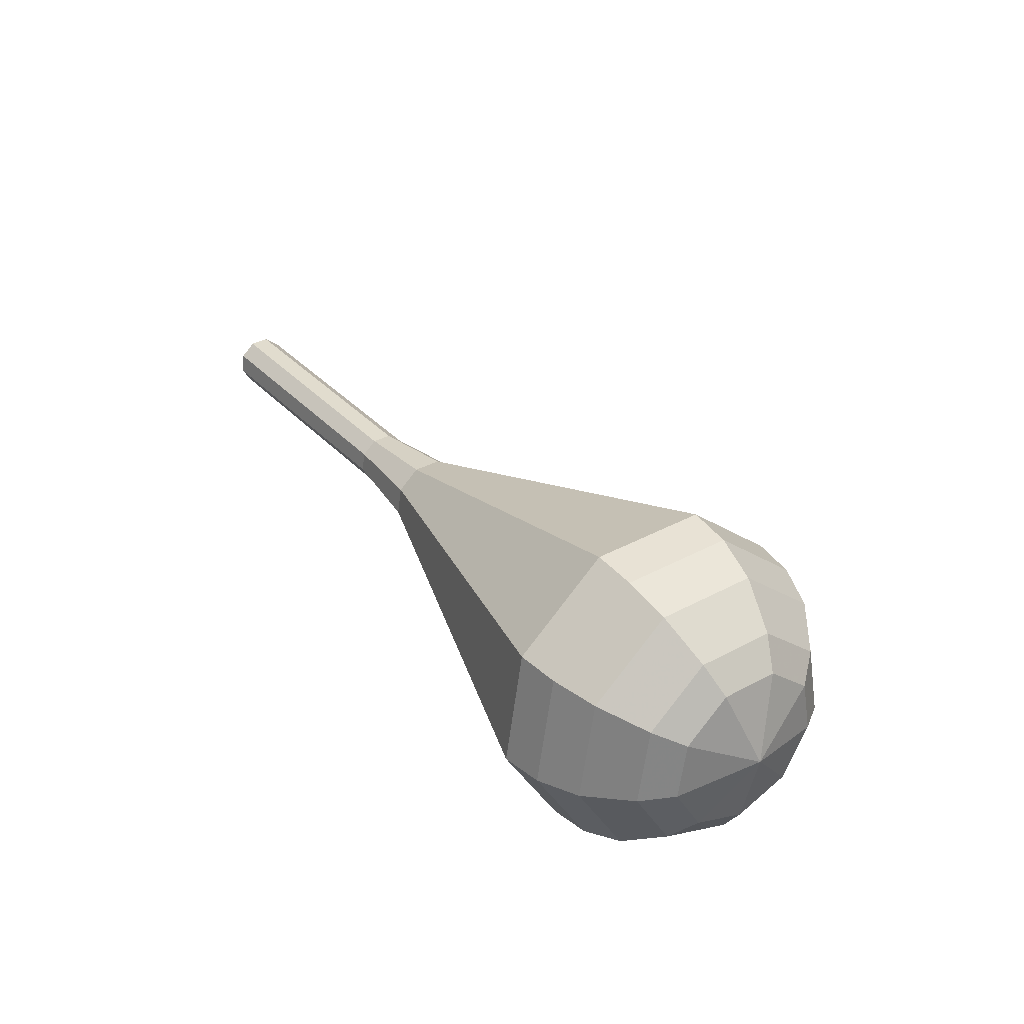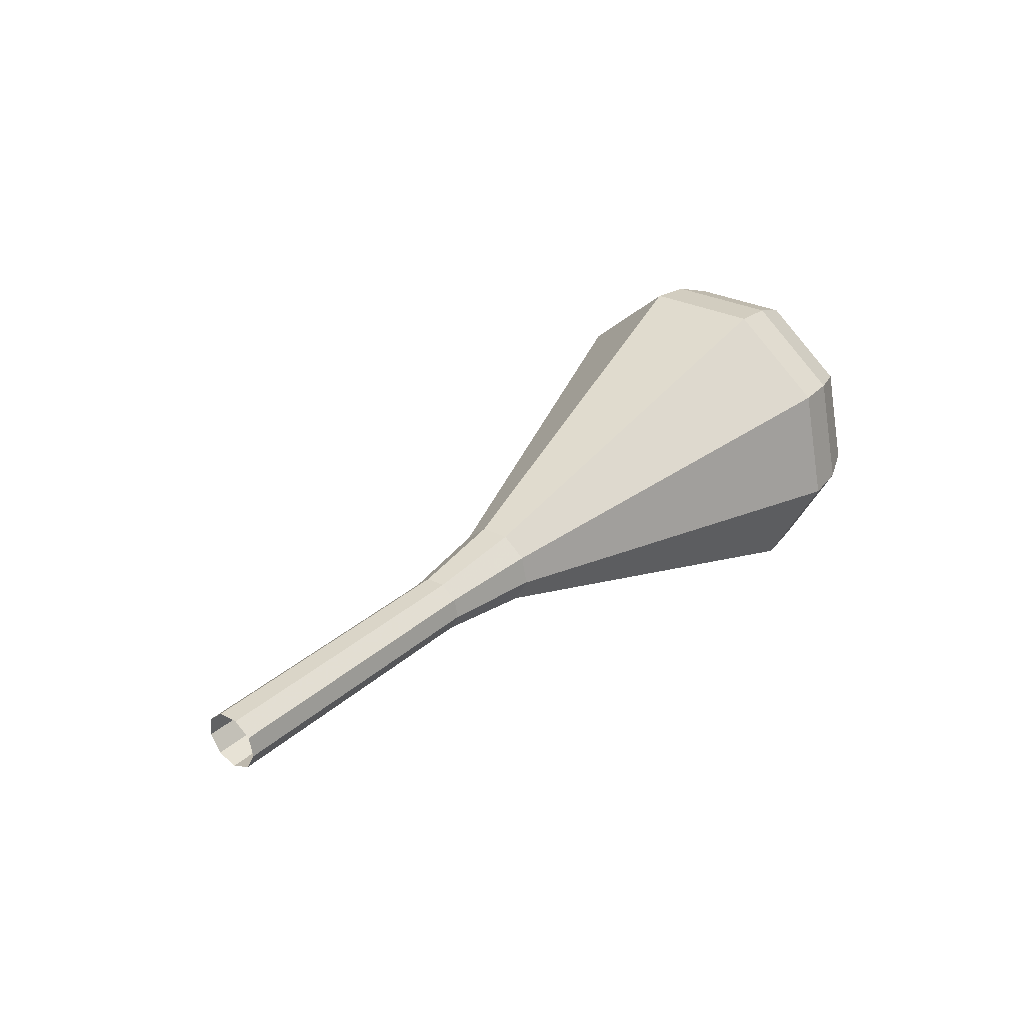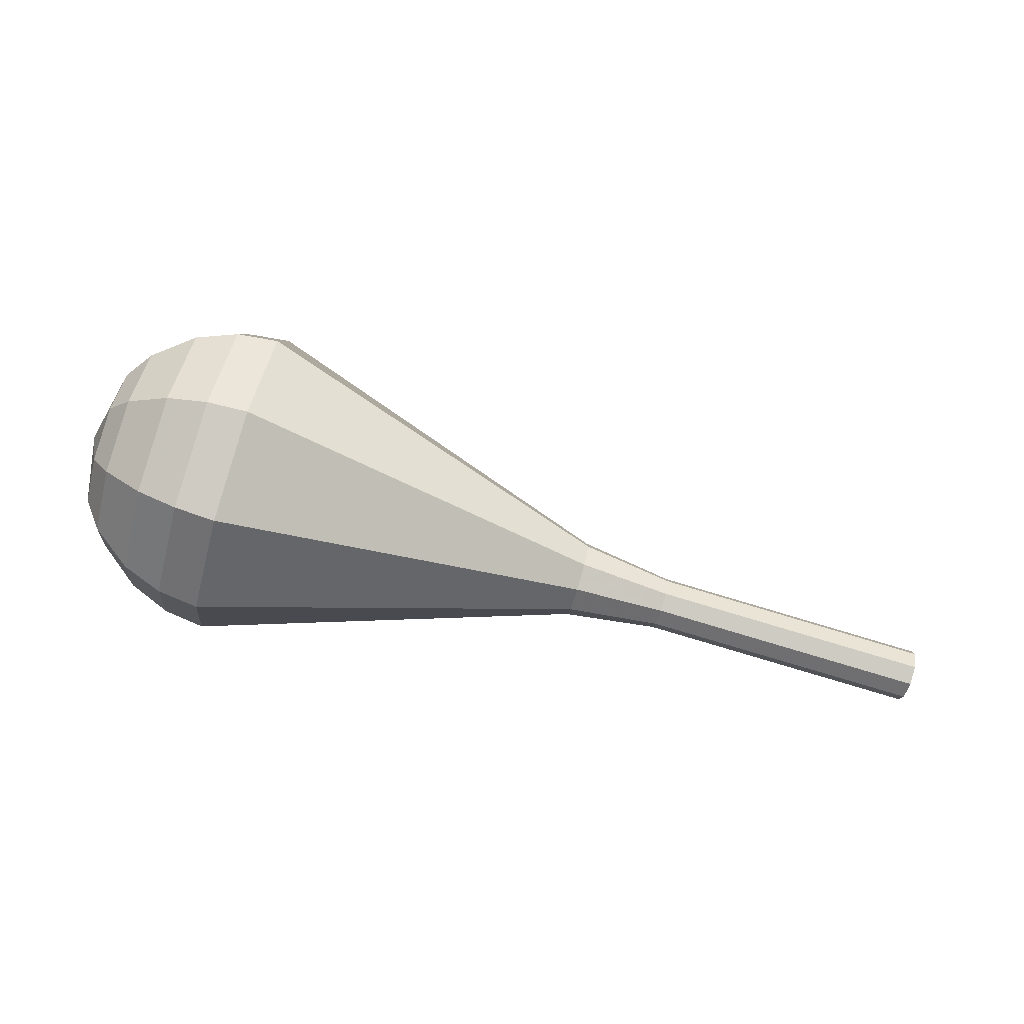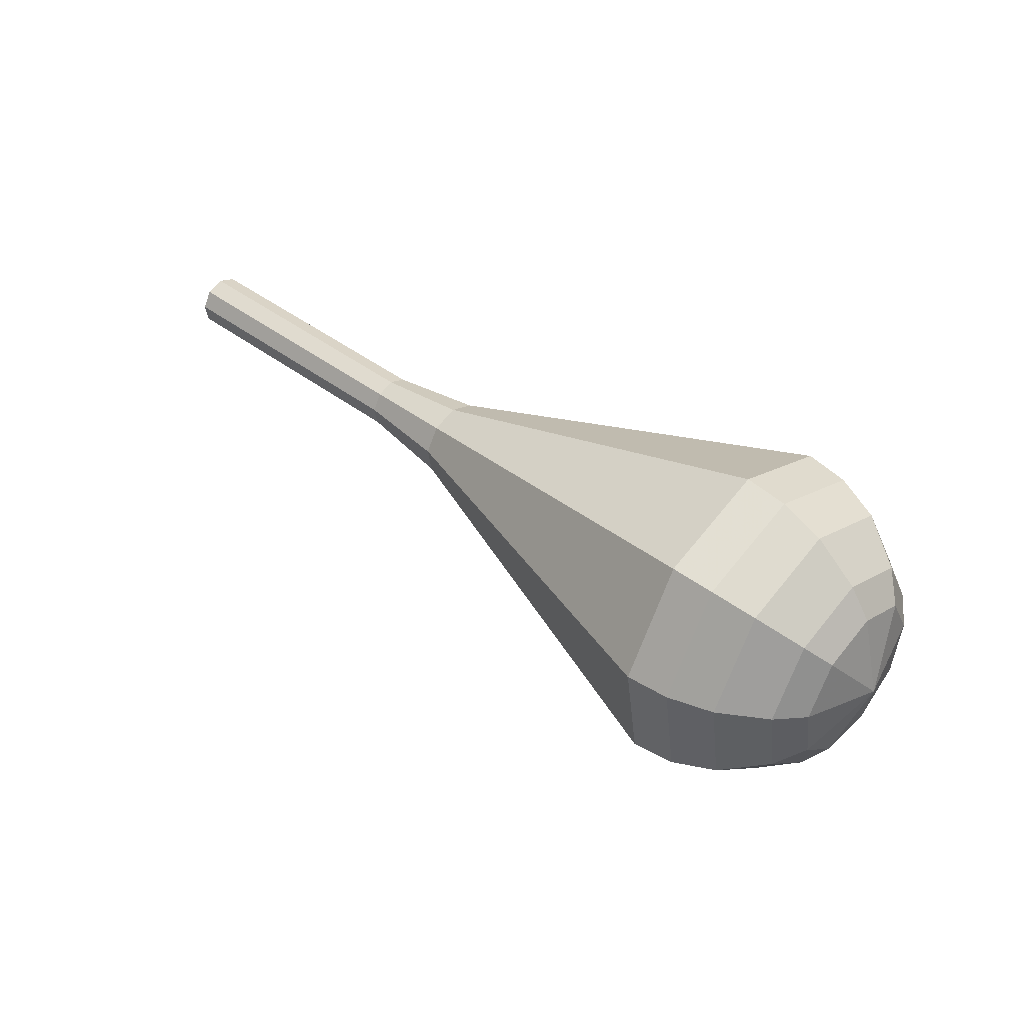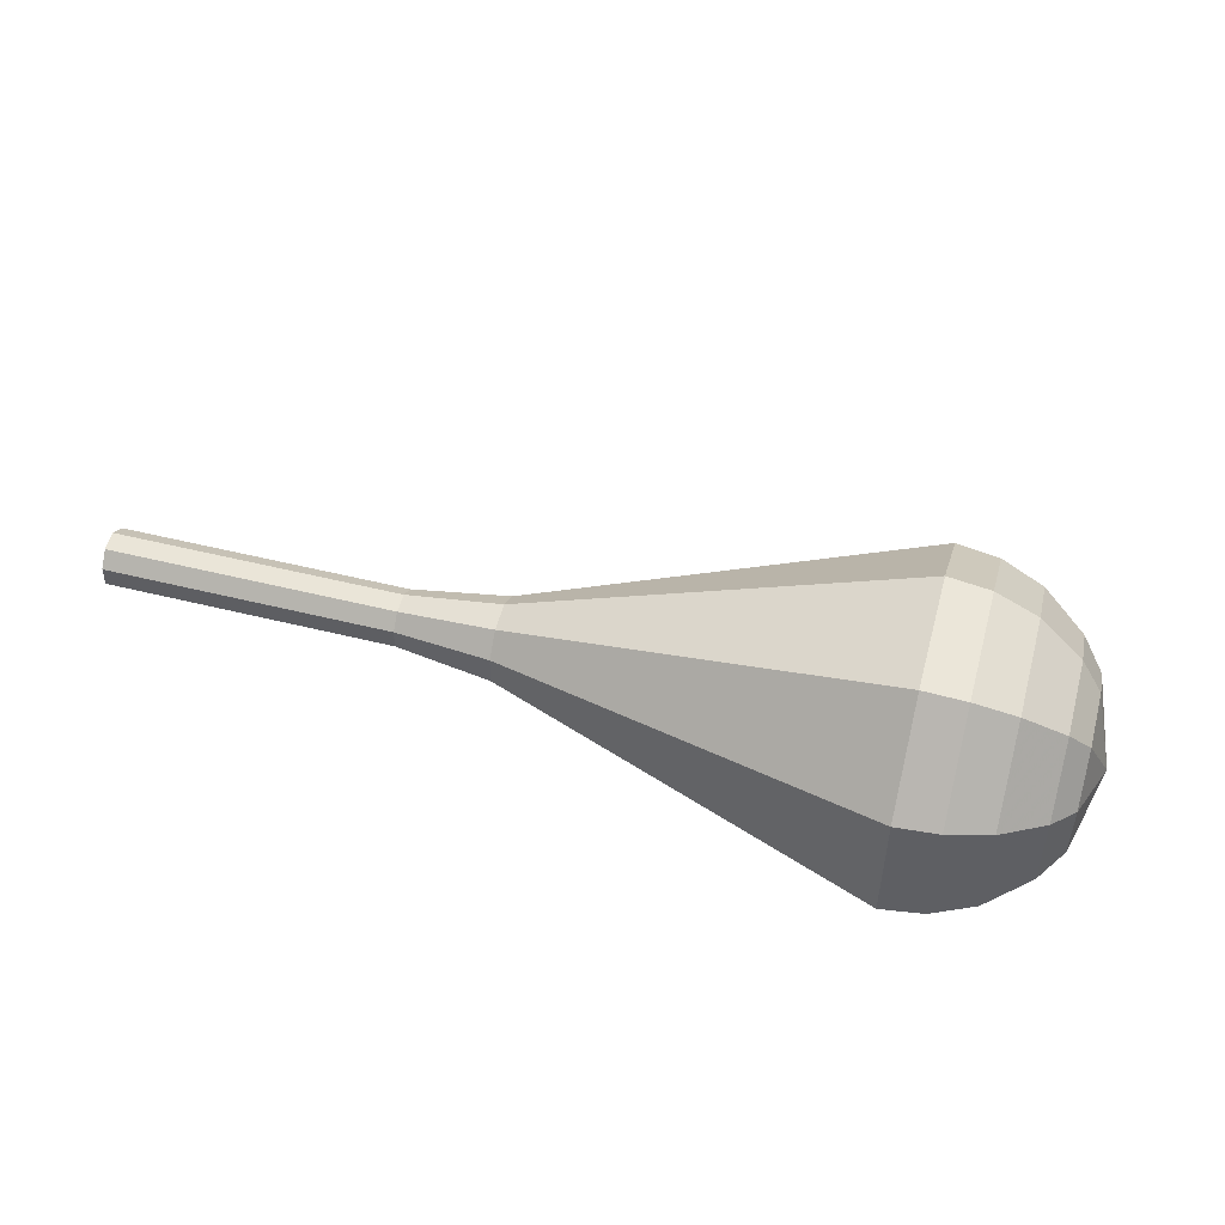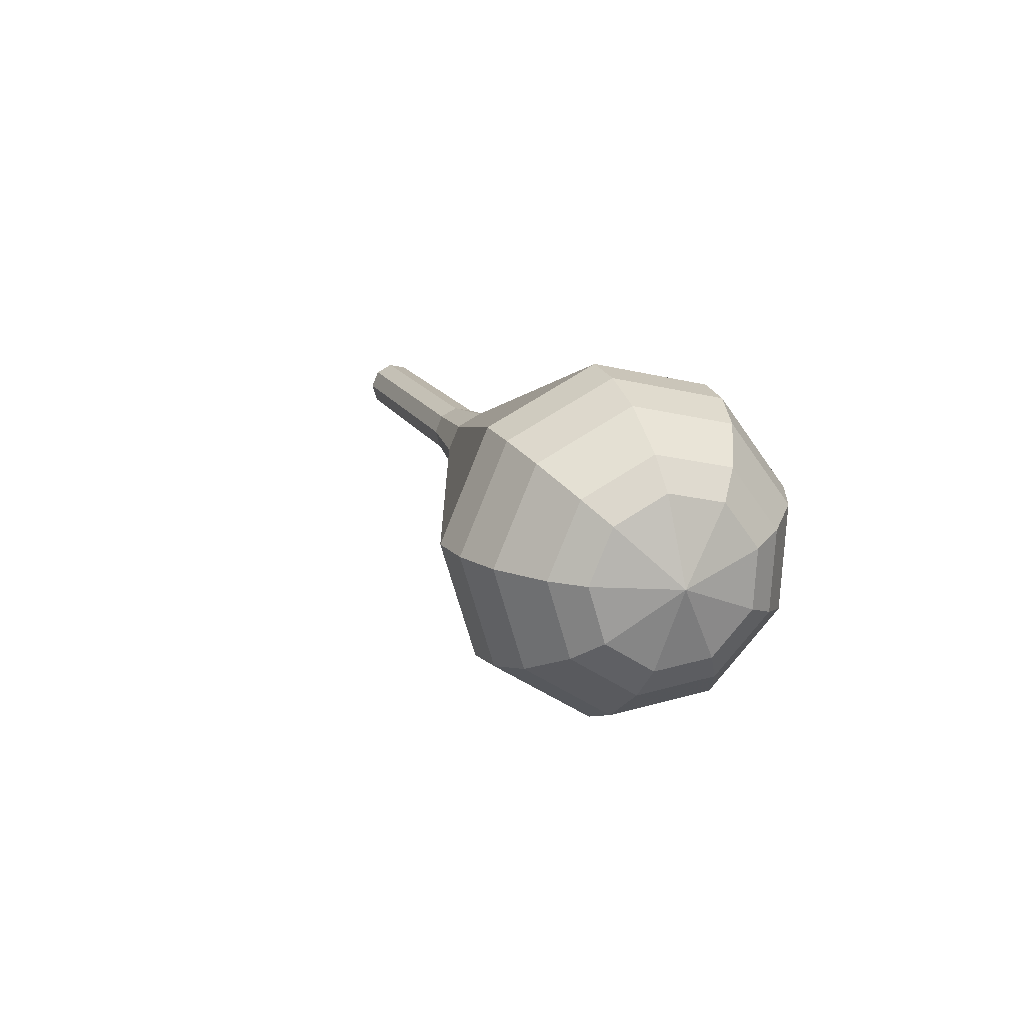
<metadata>
{"format":"obj","ext":"obj","renderer":"f3d","projection":"perspective","resolution":1024,"background":"white","views":[{"elev":36.0,"azim":64.0,"up":"+Y"},{"elev":28.3,"azim":-41.8,"up":"+Y"},{"elev":-74.8,"azim":173.1,"up":"+Y"},{"elev":28.5,"azim":43.1,"up":"+Z"},{"elev":57.6,"azim":24.8,"up":"+Y"},{"elev":5.2,"azim":72.5,"up":"+Z"}]}
</metadata>
<code>
g tube1
v 159.6 147.6 187.2
v 159.4 147.9 186.4
v 159.3 148.6 186
v 159.3 149.5 186.1
v 159.3 150 186.8
v 159.5 150 187.6
v 159.6 149.5 188.2
v 159.7 148.7 188.4
v 159.7 147.9 188
v 159.6 147.6 187.2
v 159.5 147.6 187.2
v 159.4 147.9 186.4
v 159.3 148.6 186
v 159.3 149.5 186.1
v 159.4 150 186.8
v 159.5 150 187.6
v 159.7 149.5 188.2
v 159.7 148.7 188.4
v 159.7 147.9 188
v 159.5 147.6 187.2
v 163.7 147.8 186.5
v 163.6 148 185.7
v 163.5 148.8 185.3
v 163.5 149.6 185.4
v 163.6 150.2 186
v 163.7 150.2 186.9
v 163.8 149.6 187.5
v 163.9 148.8 187.7
v 163.8 148.1 187.3
v 163.7 147.8 186.5
v 167.9 147.9 185.8
v 167.8 148.2 185
v 167.7 148.9 184.5
v 167.7 149.8 184.7
v 167.8 150.3 185.3
v 167.9 150.3 186.2
v 168 149.8 186.8
v 168.1 148.9 187
v 168 148.2 186.6
v 167.9 147.9 185.8
v 172.1 148 185.1
v 172 148.3 184.3
v 171.9 149.1 183.8
v 171.9 149.9 184
v 171.9 150.5 184.6
v 172.1 150.5 185.5
v 172.2 149.9 186.1
v 172.3 149.1 186.3
v 172.2 148.3 185.8
v 172.1 148 185.1
v 176.3 147.6 184.3
v 176.1 148 183.2
v 176 149.1 182.6
v 175.9 150.3 182.8
v 176.1 151.1 183.7
v 176.3 151.2 185
v 176.5 150.4 185.9
v 176.6 149.1 186.1
v 176.5 148 185.5
v 176.3 147.6 184.3
v 184.8 145.1 182.9
v 184.2 146.1 180
v 183.9 148.9 178.4
v 183.9 152 178.9
v 184.2 154.1 181.3
v 184.7 154.1 184.5
v 185.2 152.1 186.9
v 185.4 148.9 187.5
v 185.2 146.2 185.9
v 184.8 145.1 182.9
v 193.3 142.5 181.5
v 192.4 144.2 176.7
v 191.8 148.7 174.2
v 191.8 153.7 175.1
v 192.3 157 179
v 193.2 157.1 184
v 194 153.8 187.9
v 194.3 148.7 188.8
v 194 144.3 186.3
v 193.3 142.5 181.5
v 195.1 142.8 181.2
v 194.3 144.5 176.6
v 193.7 148.8 174.1
v 193.7 153.7 175
v 194.2 156.9 178.7
v 195 156.9 183.6
v 195.8 153.7 187.4
v 196.1 148.8 188.2
v 195.8 144.5 185.8
v 195.1 142.8 181.2
v 196.9 143.6 180.9
v 196.2 145.1 176.8
v 195.7 149 174.6
v 195.6 153.3 175.3
v 196.1 156.2 178.7
v 196.9 156.2 183.1
v 197.5 153.4 186.4
v 197.8 149 187.2
v 197.6 145.2 185
v 196.9 143.6 180.9
v 198.7 145.2 180.6
v 198.1 146.4 177.4
v 197.8 149.3 175.7
v 197.7 152.6 176.3
v 198.1 154.8 178.9
v 198.7 154.9 182.2
v 199.2 152.7 184.8
v 199.4 149.4 185.4
v 199.2 146.4 183.7
v 198.7 145.2 180.6
v 199.6 146.6 180.4
v 199.2 147.4 178.1
v 198.9 149.6 176.9
v 198.9 152 177.3
v 199.1 153.6 179.2
v 199.6 153.6 181.6
v 199.9 152.1 183.5
v 200.1 149.6 183.9
v 200 147.5 182.7
v 199.6 146.6 180.4
v 200.4 150.3 180.2
v 200.4 150.3 180.2
v 200.4 150.3 180.2
v 200.4 150.3 180.2
v 200.4 150.3 180.2
v 200.4 150.3 180.2
v 200.4 150.3 180.2
v 200.4 150.3 180.2
v 200.4 150.3 180.2
v 200.4 150.3 180.2
f 1 2 12
f 12 11 1
f 2 3 13
f 13 12 2
f 3 4 14
f 14 13 3
f 4 5 15
f 15 14 4
f 5 6 16
f 16 15 5
f 6 7 17
f 17 16 6
f 7 8 18
f 18 17 7
f 8 9 19
f 19 18 8
f 9 10 20
f 20 19 9
f 11 12 22
f 22 21 11
f 12 13 23
f 23 22 12
f 13 14 24
f 24 23 13
f 14 15 25
f 25 24 14
f 15 16 26
f 26 25 15
f 16 17 27
f 27 26 16
f 17 18 28
f 28 27 17
f 18 19 29
f 29 28 18
f 19 20 30
f 30 29 19
f 21 22 32
f 32 31 21
f 22 23 33
f 33 32 22
f 23 24 34
f 34 33 23
f 24 25 35
f 35 34 24
f 25 26 36
f 36 35 25
f 26 27 37
f 37 36 26
f 27 28 38
f 38 37 27
f 28 29 39
f 39 38 28
f 29 30 40
f 40 39 29
f 31 32 42
f 42 41 31
f 32 33 43
f 43 42 32
f 33 34 44
f 44 43 33
f 34 35 45
f 45 44 34
f 35 36 46
f 46 45 35
f 36 37 47
f 47 46 36
f 37 38 48
f 48 47 37
f 38 39 49
f 49 48 38
f 39 40 50
f 50 49 39
f 41 42 52
f 52 51 41
f 42 43 53
f 53 52 42
f 43 44 54
f 54 53 43
f 44 45 55
f 55 54 44
f 45 46 56
f 56 55 45
f 46 47 57
f 57 56 46
f 47 48 58
f 58 57 47
f 48 49 59
f 59 58 48
f 49 50 60
f 60 59 49
f 51 52 62
f 62 61 51
f 52 53 63
f 63 62 52
f 53 54 64
f 64 63 53
f 54 55 65
f 65 64 54
f 55 56 66
f 66 65 55
f 56 57 67
f 67 66 56
f 57 58 68
f 68 67 57
f 58 59 69
f 69 68 58
f 59 60 70
f 70 69 59
f 61 62 72
f 72 71 61
f 62 63 73
f 73 72 62
f 63 64 74
f 74 73 63
f 64 65 75
f 75 74 64
f 65 66 76
f 76 75 65
f 66 67 77
f 77 76 66
f 67 68 78
f 78 77 67
f 68 69 79
f 79 78 68
f 69 70 80
f 80 79 69
f 71 72 82
f 82 81 71
f 72 73 83
f 83 82 72
f 73 74 84
f 84 83 73
f 74 75 85
f 85 84 74
f 75 76 86
f 86 85 75
f 76 77 87
f 87 86 76
f 77 78 88
f 88 87 77
f 78 79 89
f 89 88 78
f 79 80 90
f 90 89 79
f 81 82 92
f 92 91 81
f 82 83 93
f 93 92 82
f 83 84 94
f 94 93 83
f 84 85 95
f 95 94 84
f 85 86 96
f 96 95 85
f 86 87 97
f 97 96 86
f 87 88 98
f 98 97 87
f 88 89 99
f 99 98 88
f 89 90 100
f 100 99 89
f 91 92 102
f 102 101 91
f 92 93 103
f 103 102 92
f 93 94 104
f 104 103 93
f 94 95 105
f 105 104 94
f 95 96 106
f 106 105 95
f 96 97 107
f 107 106 96
f 97 98 108
f 108 107 97
f 98 99 109
f 109 108 98
f 99 100 110
f 110 109 99
f 101 102 112
f 112 111 101
f 102 103 113
f 113 112 102
f 103 104 114
f 114 113 103
f 104 105 115
f 115 114 104
f 105 106 116
f 116 115 105
f 106 107 117
f 117 116 106
f 107 108 118
f 118 117 107
f 108 109 119
f 119 118 108
f 109 110 120
f 120 119 109
f 111 112 122
f 122 121 111
f 112 113 123
f 123 122 112
f 113 114 124
f 124 123 113
f 114 115 125
f 125 124 114
f 115 116 126
f 126 125 115
f 116 117 127
f 127 126 116
f 117 118 128
f 128 127 117
f 118 119 129
f 129 128 118
f 119 120 130
f 130 129 119

</code>
